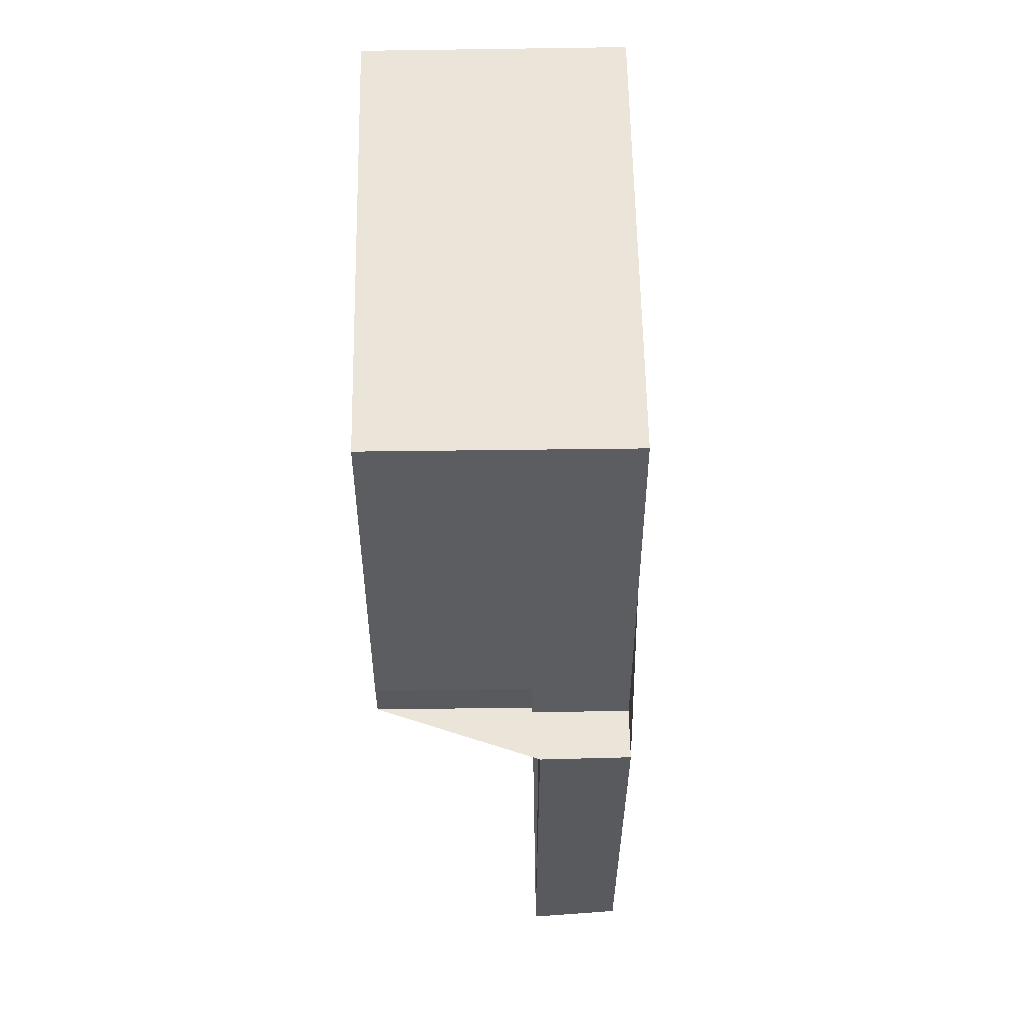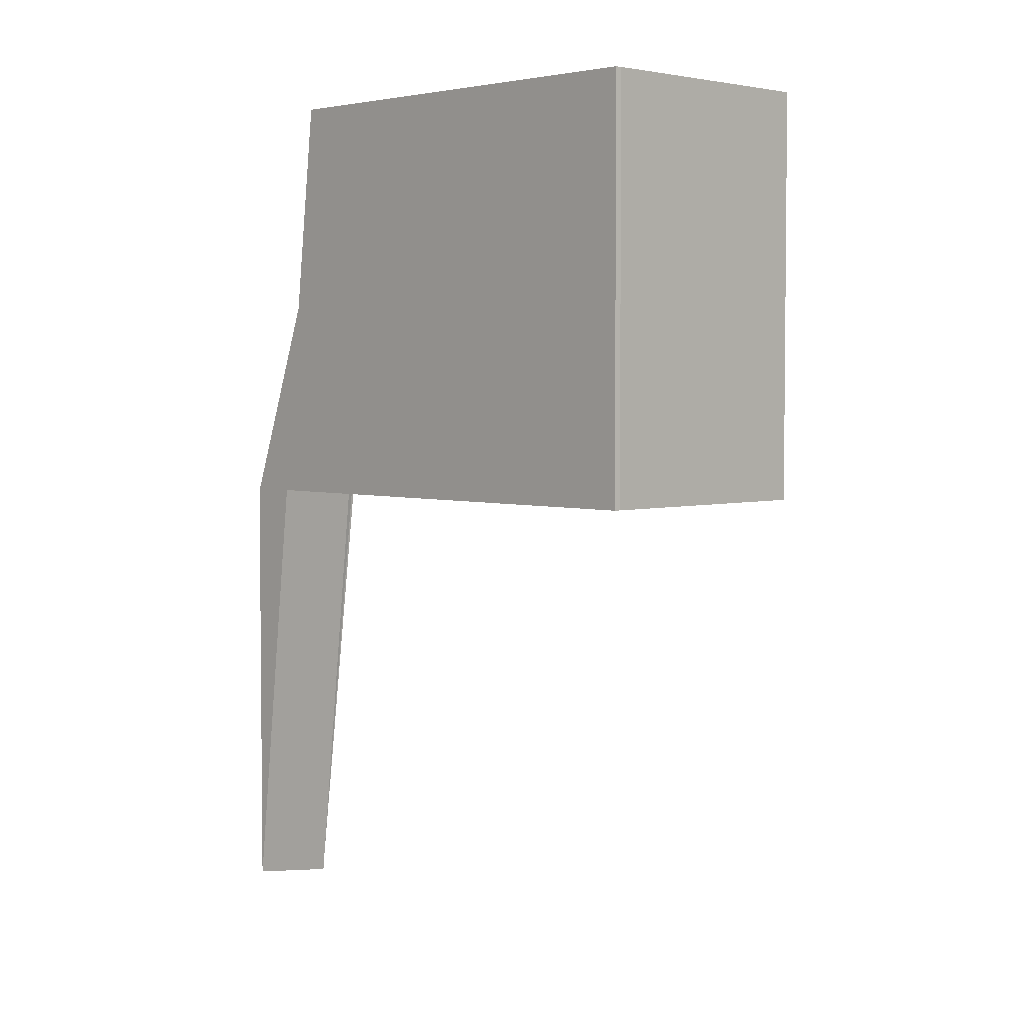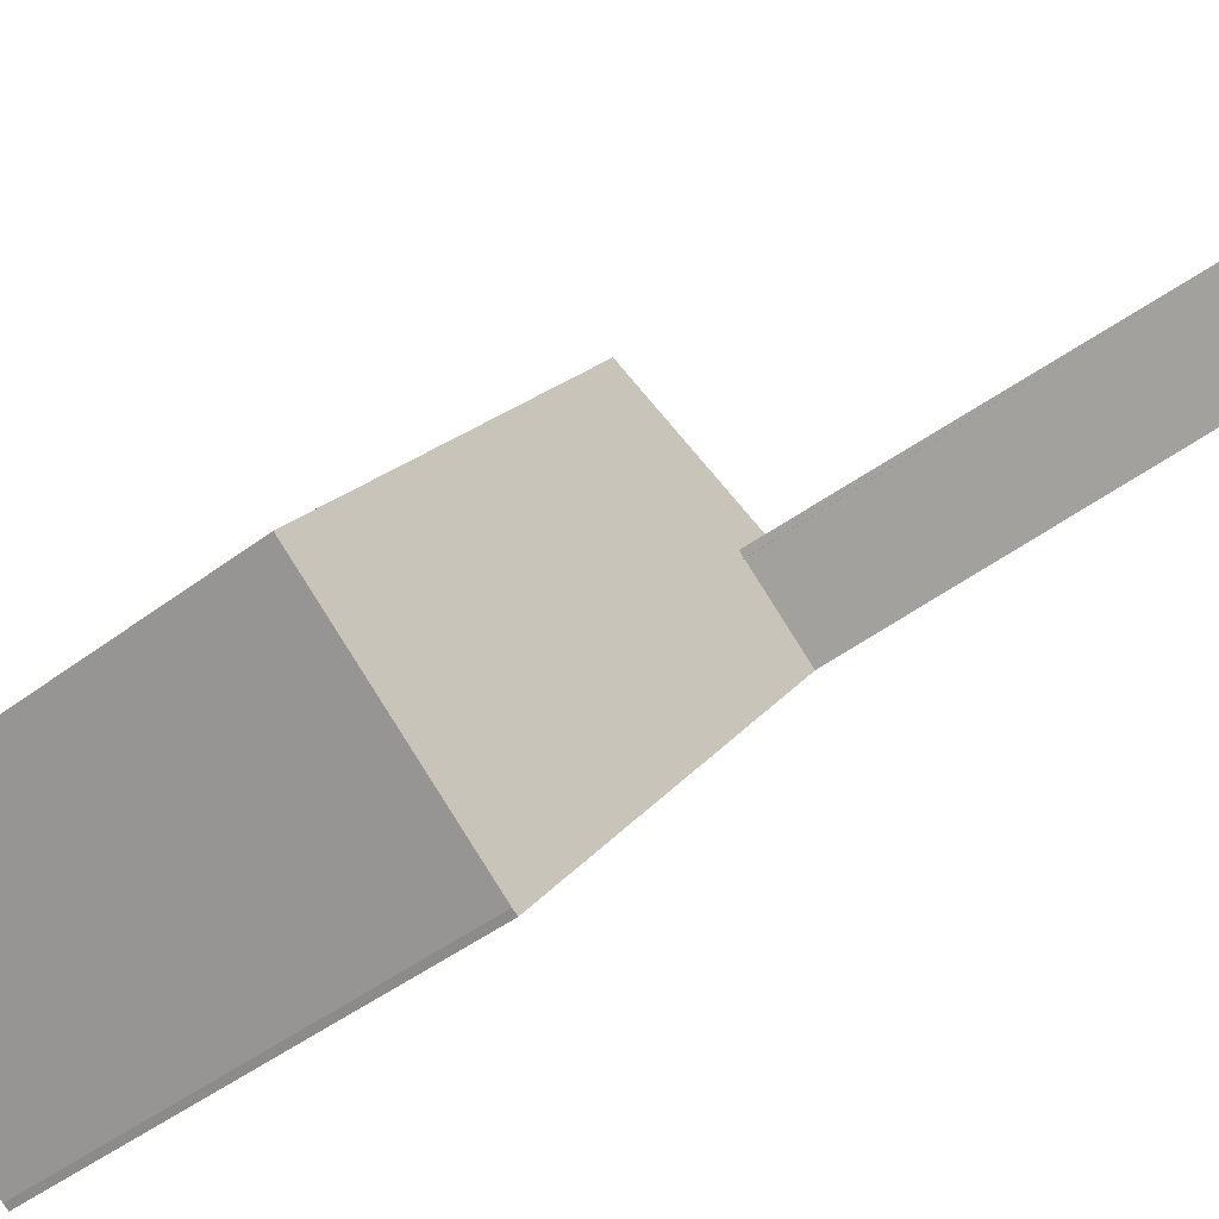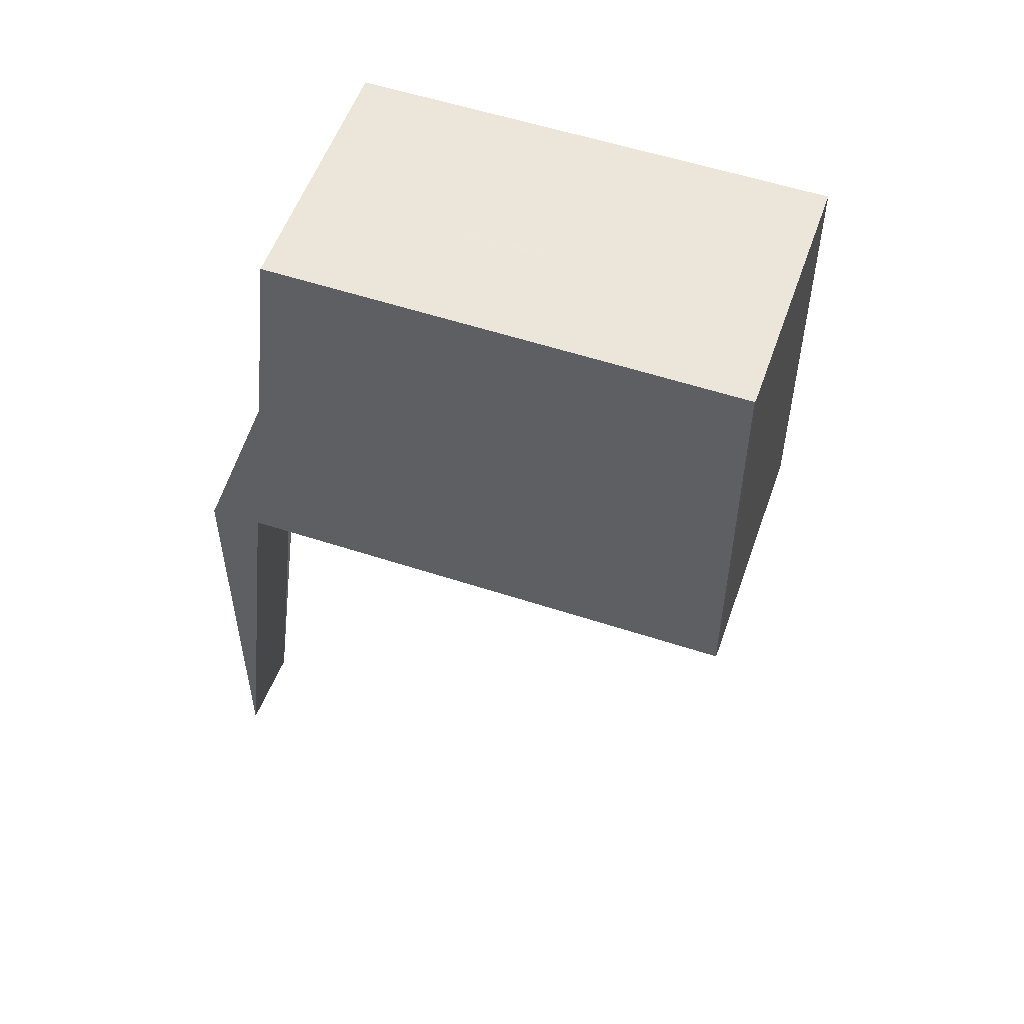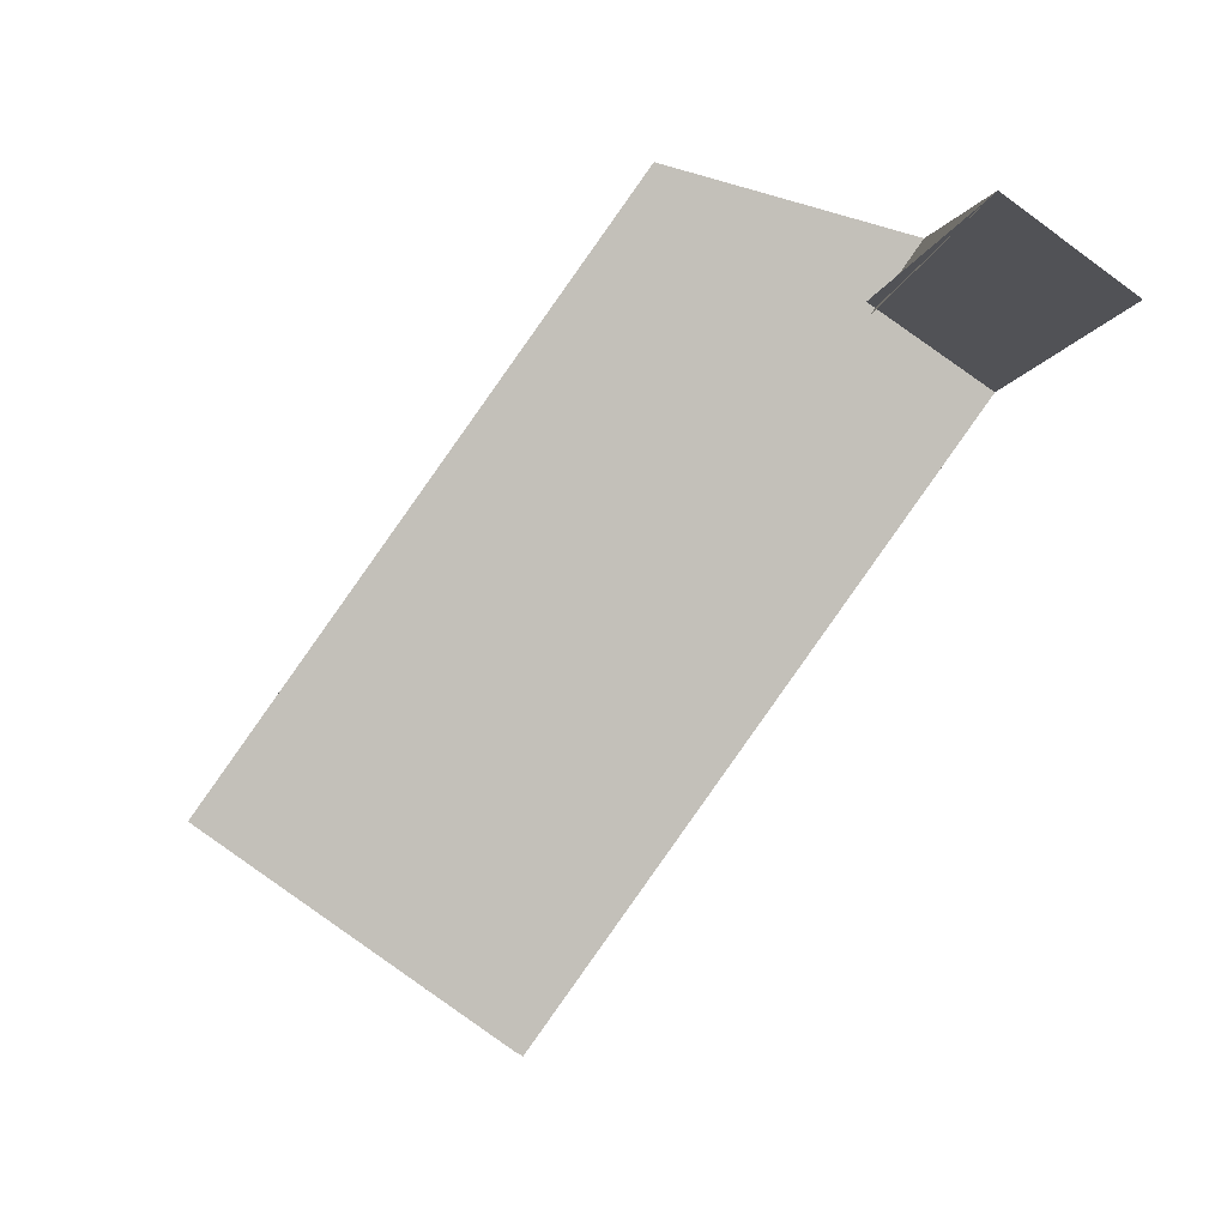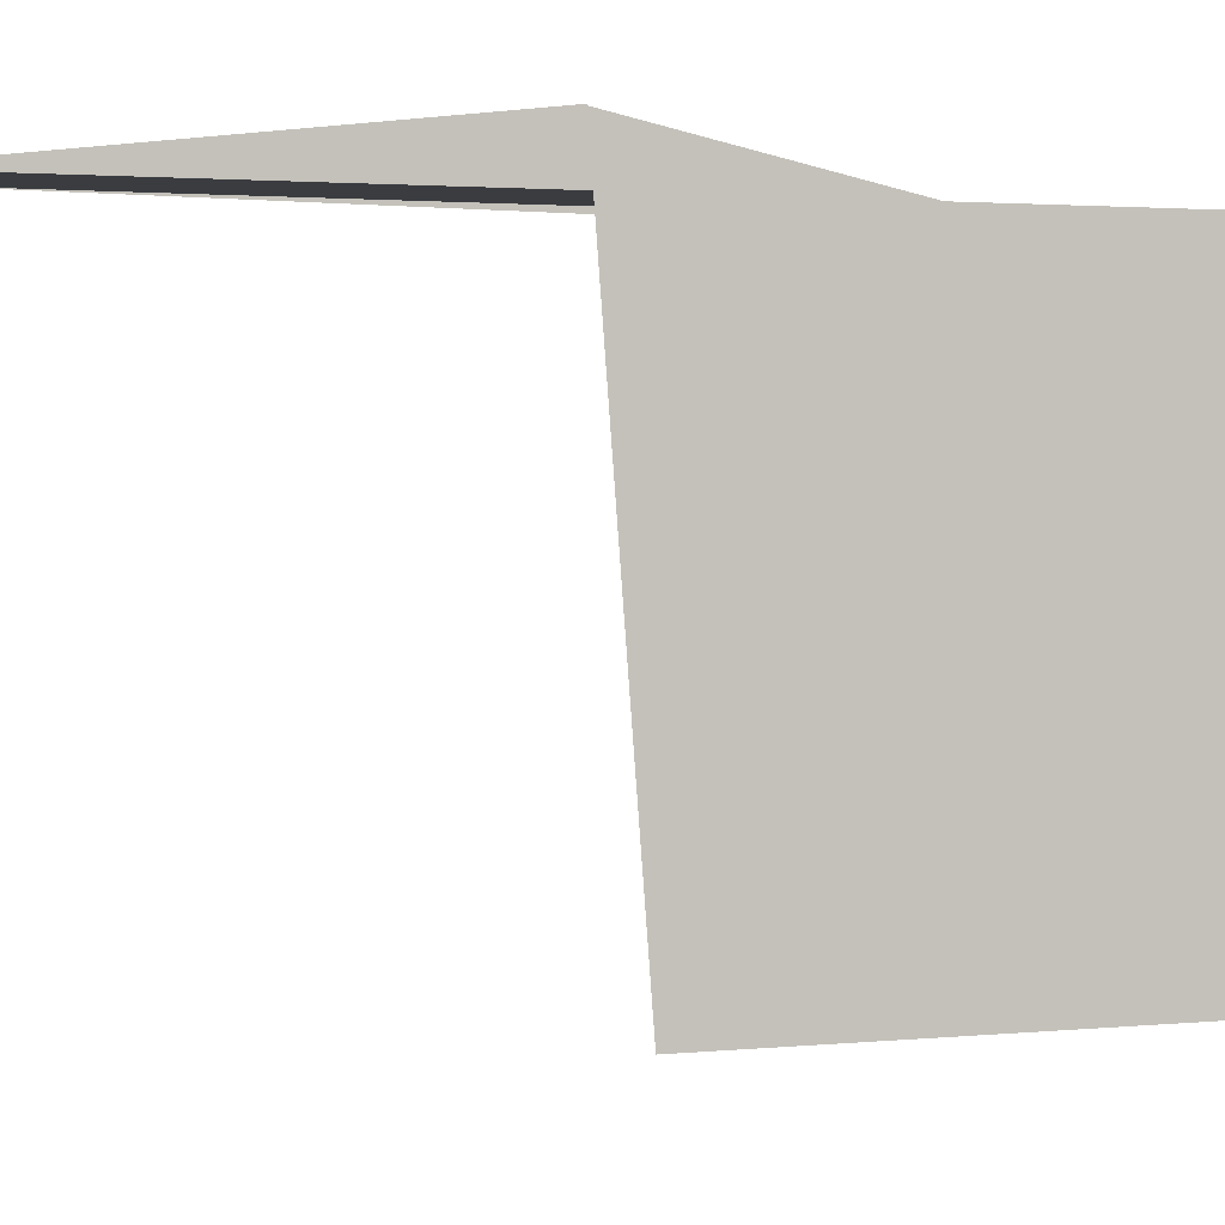
<metadata>
{"format":"obj","ext":"obj","renderer":"f3d","projection":"perspective","resolution":1024,"background":"white","views":[{"elev":59.3,"azim":-145.7,"up":"+Z"},{"elev":3.7,"azim":-8.7,"up":"+Z"},{"elev":-45.8,"azim":130.9,"up":"+Y"},{"elev":54.8,"azim":-35.6,"up":"+Z"},{"elev":2.9,"azim":-179.7,"up":"+Y"},{"elev":-34.9,"azim":-82.8,"up":"+Y"}]}
</metadata>
<code>
v -1465 -1668 8.347
v -1469 -1671 8.352
v -1469 -1671 8.352
v -1476 -1662 -8.873
v -1474 -1661 -9.117
v -1473 -1662 0.8771
v -1471 -1660 0.8475
v -1474 -1663 8.381
v -1470 -1660 8.376
v -1473 -1665 8.374
v -1467 -1665 8.357
v -1466 -1666 8.353
v -1470 -1669 8.358
v -1470 -1660 8.376
v -1474 -1663 8.381
v -1475 -1663 4.667
v -1471 -1660 4.405
v -1471 -1665 8.367
v -1469 -1668 8.356
v -1473 -1662 8.379
v -1473 -1662 4.566
v -1473 -1662 8.379
v -1468 -1670 8.35
v -1473 -1661 0.8758
v -1468 -1669 8.351
v -1469 -1671 8.353
v -1465 -1668 8.348
v -1471 -1660 4.012
v -1473 -1662 4.04
v -1475 -1663 4.058
v -1472 -1661 4.515
v -1472 -1662 8.378
v -1472 -1661 0.8668
v -1472 -1661 4.031
v -1468 -1667 8.355
v -1469 -1665 8.364
v -1472 -1662 8.378
v -1467 -1669 8.35
v -1467 -1669 8.349
v -1470 -1665 8.367
v -1468 -1668 8.356
v -1473 -1662 8.379
v -1468 -1669 8.351
v -1467 -1670 8.35
v -1473 -1662 8.379
v -1473 -1662 4.555
v -1473 -1662 4.038
v -1473 -1661 0.8738
v -1476 -1662 -8.698
v -1474 -1661 -8.792
v -1470 -1660 8.376
v -1471 -1660 4.116
v -1471 -1660 4.405
v -1466 -1666 8.353
v -1467 -1665 8.357
v -1470 -1660 8.376
v -1465 -1668 8.348
v -1465 -1668 8.347
v -1472 -1663 8.374
v -1472 -1663 8.374
v -1471 -1663 8.373
v -1469 -1662 8.371
v -1474 -1664 8.377
v -1469 -1662 8.371
v -1471 -1661 8.377
v -1472 -1660 0.8584
v -1472 -1661 4.023
v -1471 -1661 4.467
v -1467 -1667 8.354
v -1468 -1665 8.361
v -1470 -1662 8.372
v -1466 -1668 8.349
v -1471 -1661 8.377
v -1466 -1669 8.348
v -1469 -1668 8.356
v -1471 -1665 8.367
v -1472 -1663 8.374
v -1468 -1669 8.351
v -1473 -1662 8.379
v -1467 -1670 8.35
v -1473 -1662 4.562
v -1473 -1662 8.379
v -1473 -1661 0.8751
v -1473 -1662 4.039
v -1465 -1668 8.347
v -1465 -1668 8.347
v -1465 -1668 0
v -1465 -1668 0
v -1469 -1671 8.352
v -1469 -1671 8.352
v -1469 -1671 0
v -1469 -1671 0
v -1469 -1671 8.353
v -1469 -1671 8.352
v -1469 -1671 0
v -1469 -1671 0
v -1474 -1661 -9.117
v -1476 -1662 -8.873
v -1476 -1662 0
v -1474 -1661 0
v -1474 -1661 -8.792
v -1474 -1661 -9.117
v -1474 -1661 0
v -1474 -1661 0
v -1473 -1661 0.8758
v -1473 -1662 0.8771
v -1473 -1662 0
v -1473 -1661 0
v -1471 -1660 4.012
v -1471 -1660 0.8475
v -1471 -1660 0
v -1471 -1660 0
v -1469 -1662 8.371
v -1470 -1660 8.376
v -1470 -1660 0
v -1469 -1662 1.776e-15
v -1474 -1664 8.377
v -1473 -1665 8.374
v -1473 -1665 1.776e-15
v -1474 -1664 0
v -1466 -1666 8.353
v -1467 -1665 8.357
v -1467 -1665 0
v -1466 -1666 0
v -1465 -1668 8.348
v -1466 -1666 8.353
v -1466 -1666 0
v -1465 -1668 0
v -1473 -1665 8.374
v -1470 -1669 8.358
v -1470 -1669 0
v -1473 -1665 1.776e-15
v -1475 -1663 4.667
v -1474 -1663 8.381
v -1474 -1663 0
v -1475 -1663 -8.882e-16
v -1475 -1663 4.058
v -1475 -1663 4.667
v -1475 -1663 -8.882e-16
v -1475 -1663 0
v -1470 -1660 8.376
v -1471 -1660 4.405
v -1471 -1660 0
v -1470 -1660 0
v -1469 -1671 8.352
v -1468 -1670 8.35
v -1468 -1670 0
v -1469 -1671 0
v -1473 -1661 0.8751
v -1473 -1661 0.8758
v -1473 -1661 0
v -1473 -1661 0
v -1470 -1669 8.358
v -1469 -1671 8.353
v -1469 -1671 0
v -1470 -1669 0
v -1465 -1668 8.347
v -1465 -1668 8.348
v -1465 -1668 0
v -1465 -1668 0
v -1471 -1660 4.116
v -1471 -1660 4.012
v -1471 -1660 0
v -1471 -1660 0
v -1476 -1662 -8.698
v -1475 -1663 4.058
v -1475 -1663 0
v -1476 -1662 0
v -1472 -1660 0.8584
v -1472 -1661 0.8668
v -1472 -1661 0
v -1472 -1660 0
v -1467 -1670 8.35
v -1467 -1669 8.349
v -1467 -1669 0
v -1467 -1670 0
v -1467 -1670 8.35
v -1467 -1670 8.35
v -1467 -1670 0
v -1467 -1670 0
v -1472 -1661 0.8668
v -1473 -1661 0.8738
v -1473 -1661 0
v -1472 -1661 0
v -1476 -1662 -8.873
v -1476 -1662 -8.698
v -1476 -1662 0
v -1476 -1662 0
v -1473 -1662 0.8771
v -1474 -1661 -8.792
v -1474 -1661 0
v -1473 -1662 0
v -1471 -1660 4.405
v -1471 -1660 4.116
v -1471 -1660 0
v -1471 -1660 0
v -1466 -1669 8.348
v -1465 -1668 8.347
v -1465 -1668 0
v -1466 -1669 0
v -1474 -1663 8.381
v -1474 -1664 8.377
v -1474 -1664 0
v -1474 -1663 0
v -1467 -1665 8.357
v -1469 -1662 8.371
v -1469 -1662 1.776e-15
v -1467 -1665 0
v -1471 -1660 0.8475
v -1472 -1660 0.8584
v -1472 -1660 0
v -1471 -1660 0
v -1467 -1669 8.349
v -1466 -1669 8.348
v -1466 -1669 0
v -1467 -1669 0
v -1468 -1670 8.35
v -1467 -1670 8.35
v -1467 -1670 0
v -1468 -1670 0
v -1473 -1661 0.8738
v -1473 -1661 0.8751
v -1473 -1661 0
v -1473 -1661 0
v -1476 -1662 0
v -1474 -1661 0
v -1473 -1662 0
v -1471 -1660 0
v -1465 -1668 0
v -1469 -1671 0
v -1469 -1671 0
f 19 13 10 18
f 46 31 32 45
f 59 18 10 63
f 26 13 19 25
f 48 33 34 47
f 55 11 12 54
f 20 15 16 21
f 64 11 55 62
f 54 12 27 57
f 50 6 24 29 30 49
f 25 23 2 3 26
f 57 27 1 58
f 47 34 31 46
f 29 21 16 30
f 65 32 31 68
f 67 34 33 66
f 76 40 41 75
f 77 60 40 76
f 75 41 43 78
f 78 43 44 80
f 68 31 34 67
f 40 36 35 41
f 61 36 40 60
f 41 35 38 43
f 43 38 39 44
f 82 20 21 81
f 84 29 24 83
f 81 21 29 84
f 49 4 5 50
f 52 17 53
f 70 55 54 69
f 71 62 55 70
f 69 54 57 72
f 72 57 58 74
f 53 17 14 51
f 79 42 60 77
f 60 42 37 61
f 73 56 62 71
f 63 8 22 59
f 62 56 9 64
f 66 7 28 67
f 67 28 52 53 68
f 69 35 36 70
f 70 36 61 71
f 72 38 35 69
f 68 53 51 65
f 74 39 38 72
f 71 61 37 73
f 75 19 18 76
f 76 18 59 77
f 78 25 19 75
f 80 23 25 78
f 81 46 45 82
f 83 48 47 84
f 84 47 46 81
f 77 59 22 79
f 86 87 88 85
f 90 91 92 89
f 94 95 96 93
f 98 99 100 97
f 102 103 104 101
f 106 107 108 105
f 110 111 112 109
f 114 115 116 113
f 118 119 120 117
f 122 123 124 121
f 126 127 128 125
f 130 131 132 129
f 134 135 136 133
f 138 139 140 137
f 142 143 144 141
f 146 147 148 145
f 150 151 152 149
f 154 155 156 153
f 158 159 160 157
f 162 163 164 161
f 166 167 168 165
f 170 171 172 169
f 174 175 176 173
f 178 179 180 177
f 182 183 184 181
f 186 187 188 185
f 190 191 192 189
f 194 195 196 193
f 198 199 200 197
f 202 203 204 201
f 206 207 208 205
f 210 211 212 209
f 214 215 216 213
f 218 219 220 217
f 222 223 224 221
f 226 227 228 229 230 231 225

</code>
